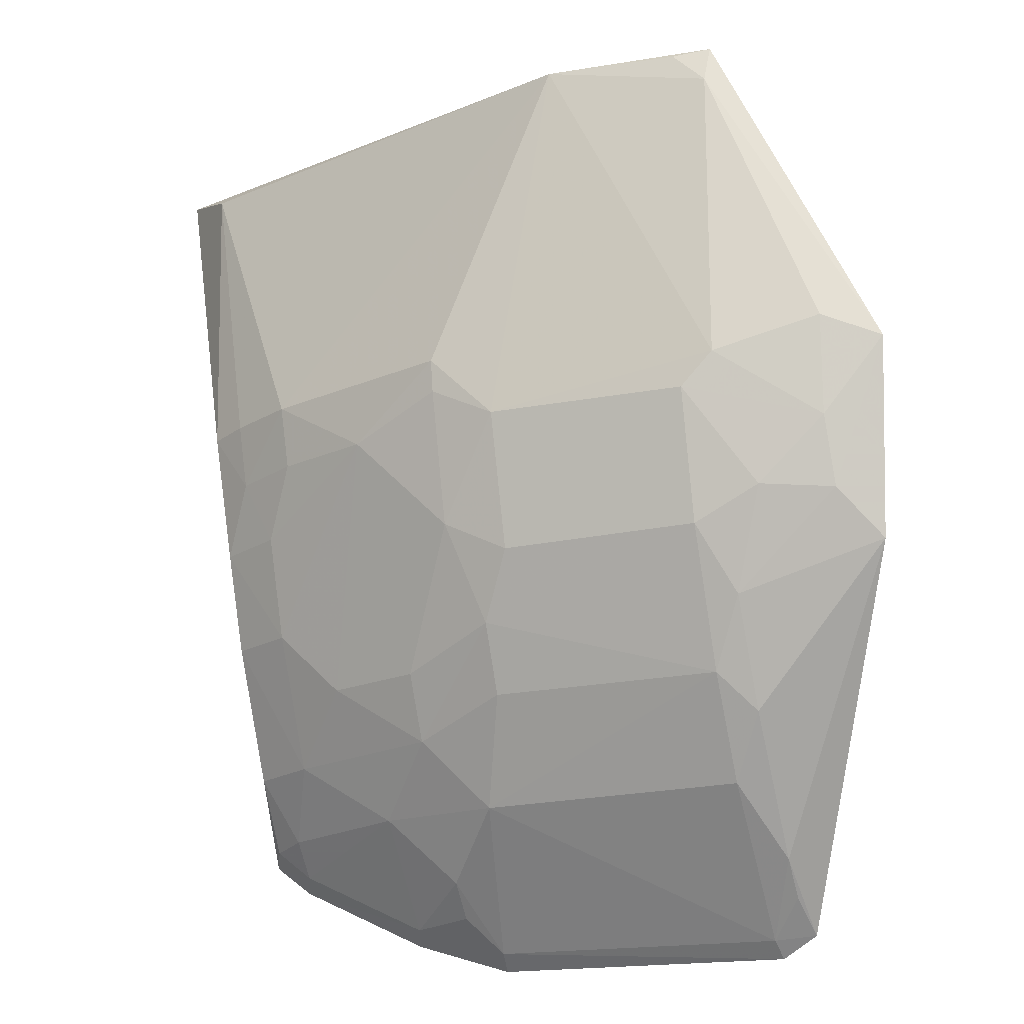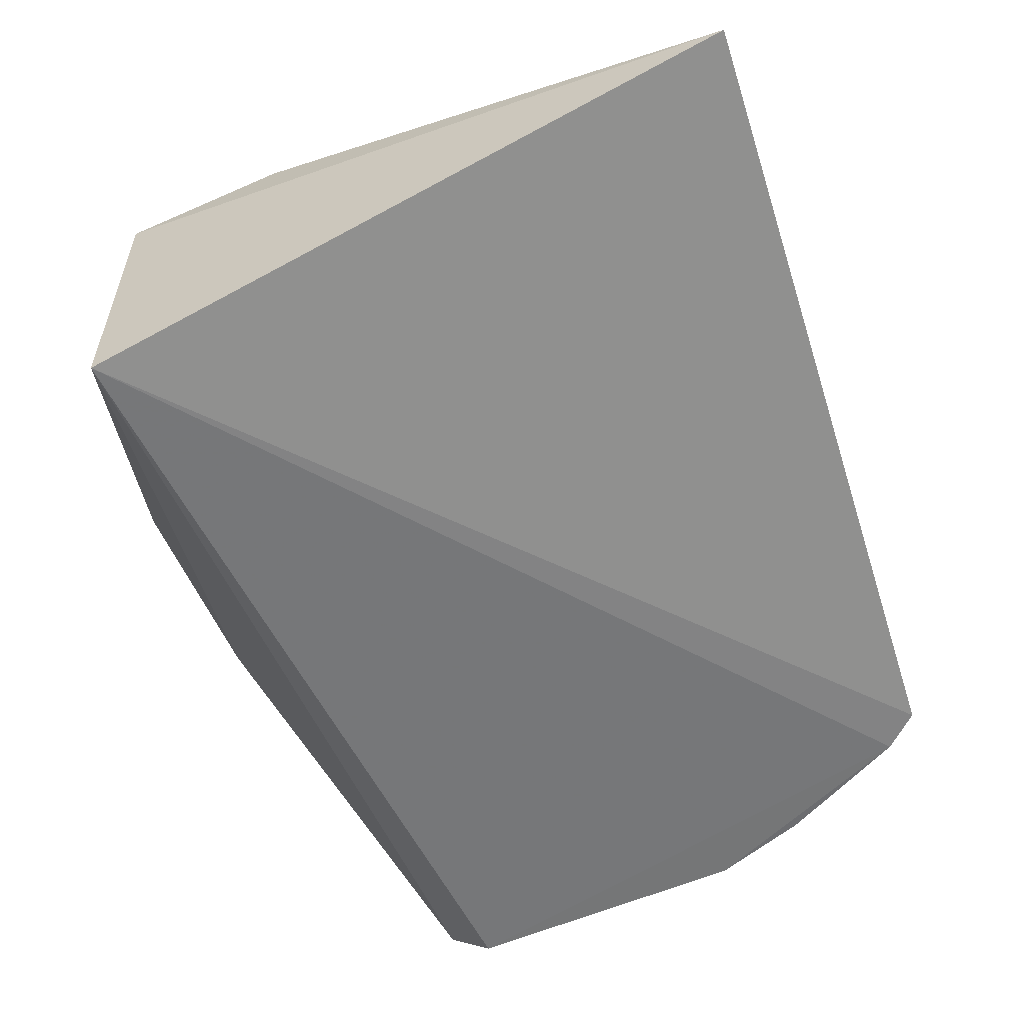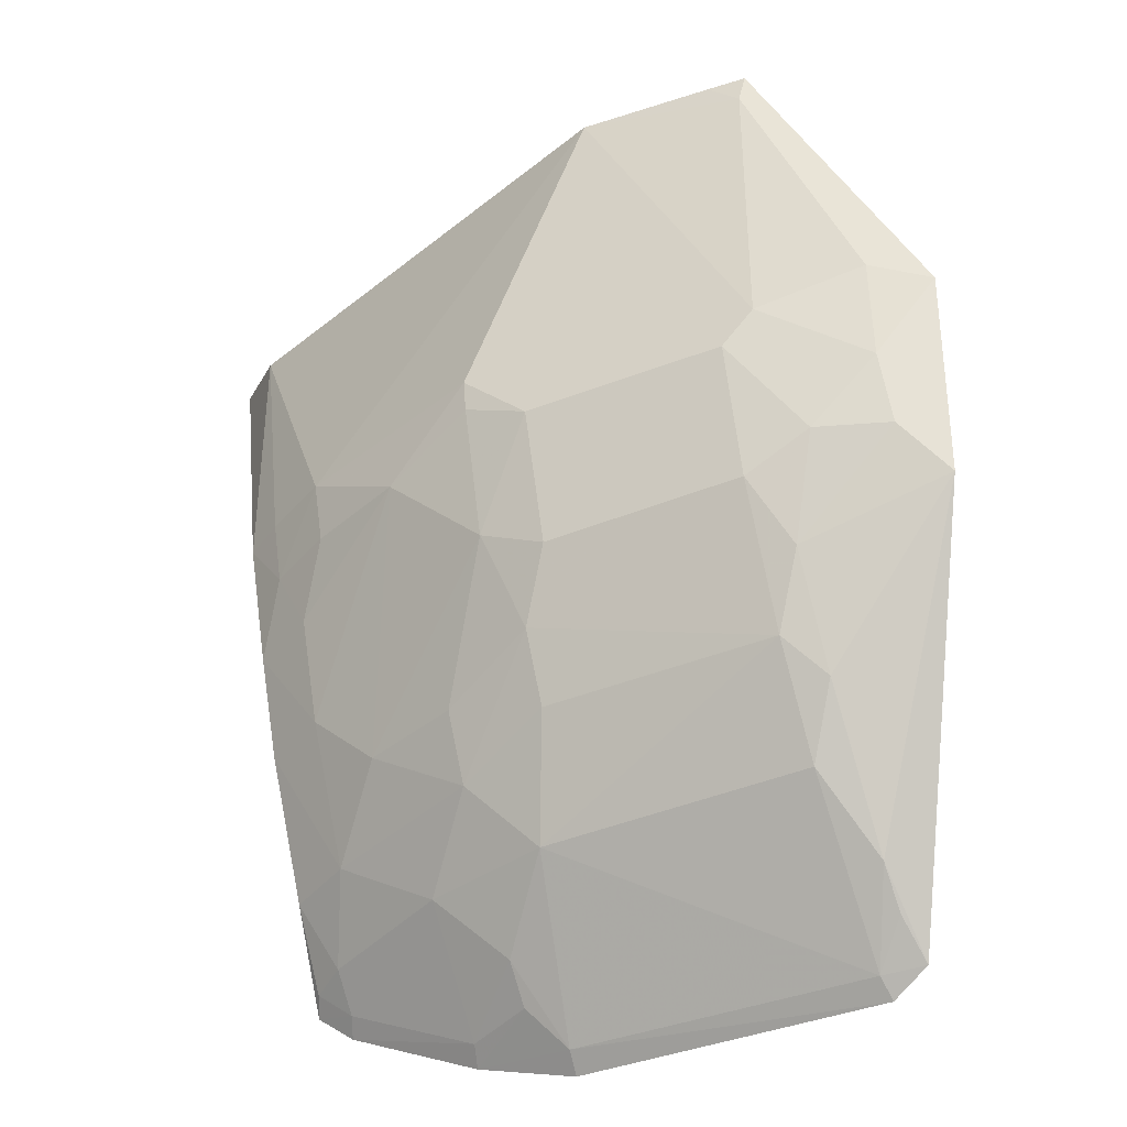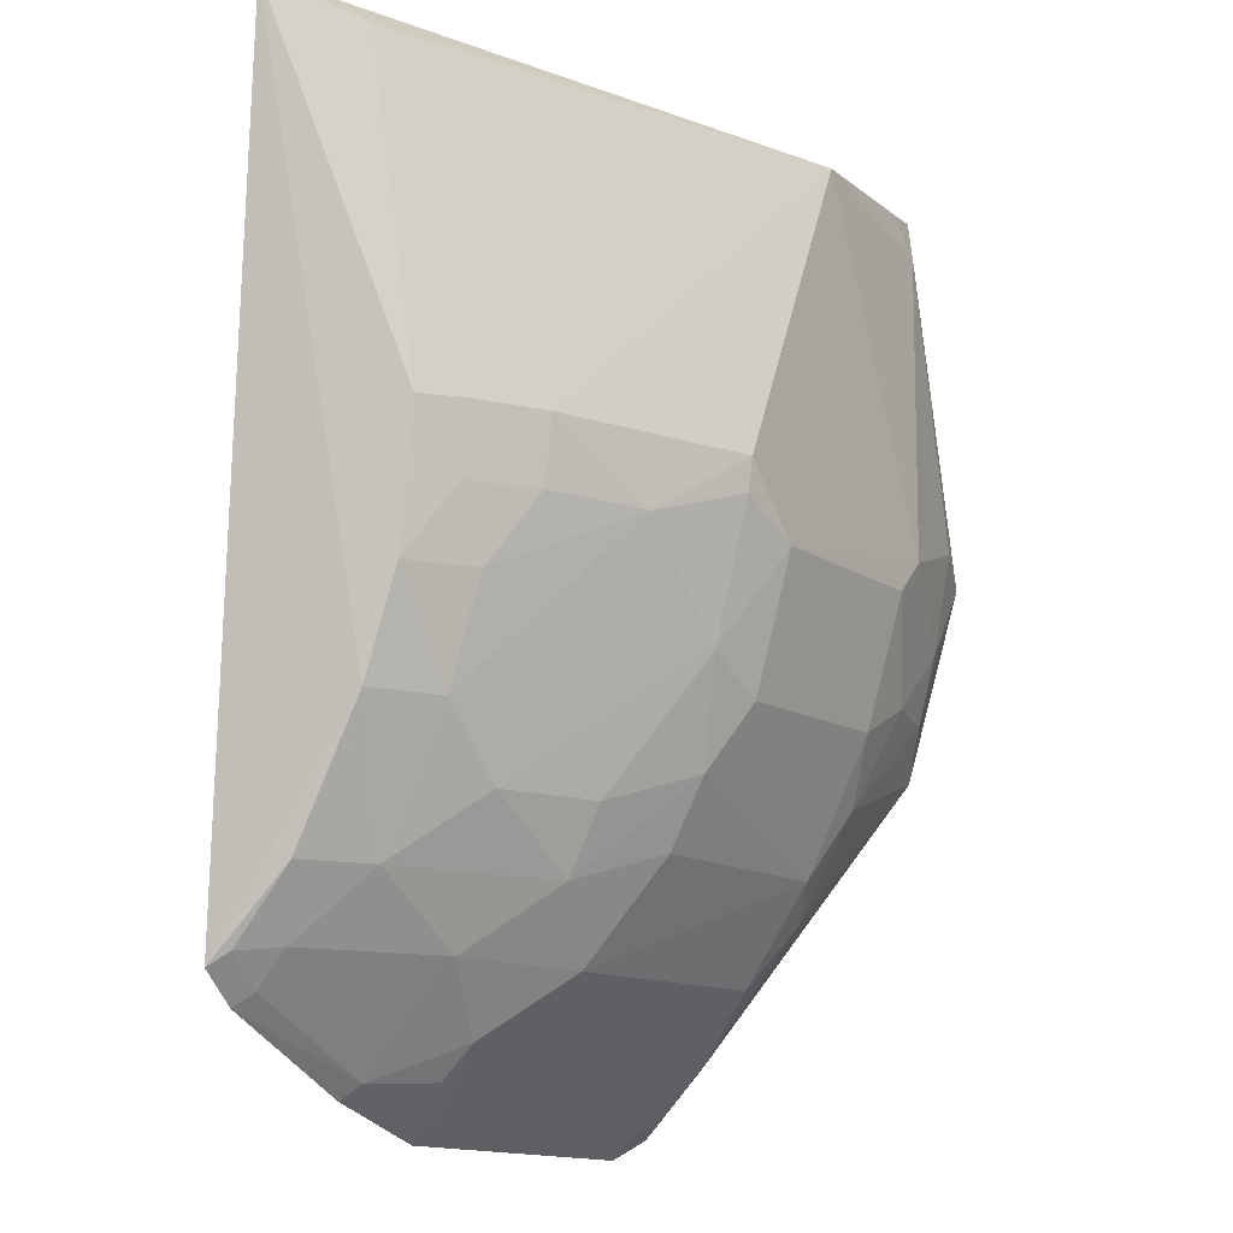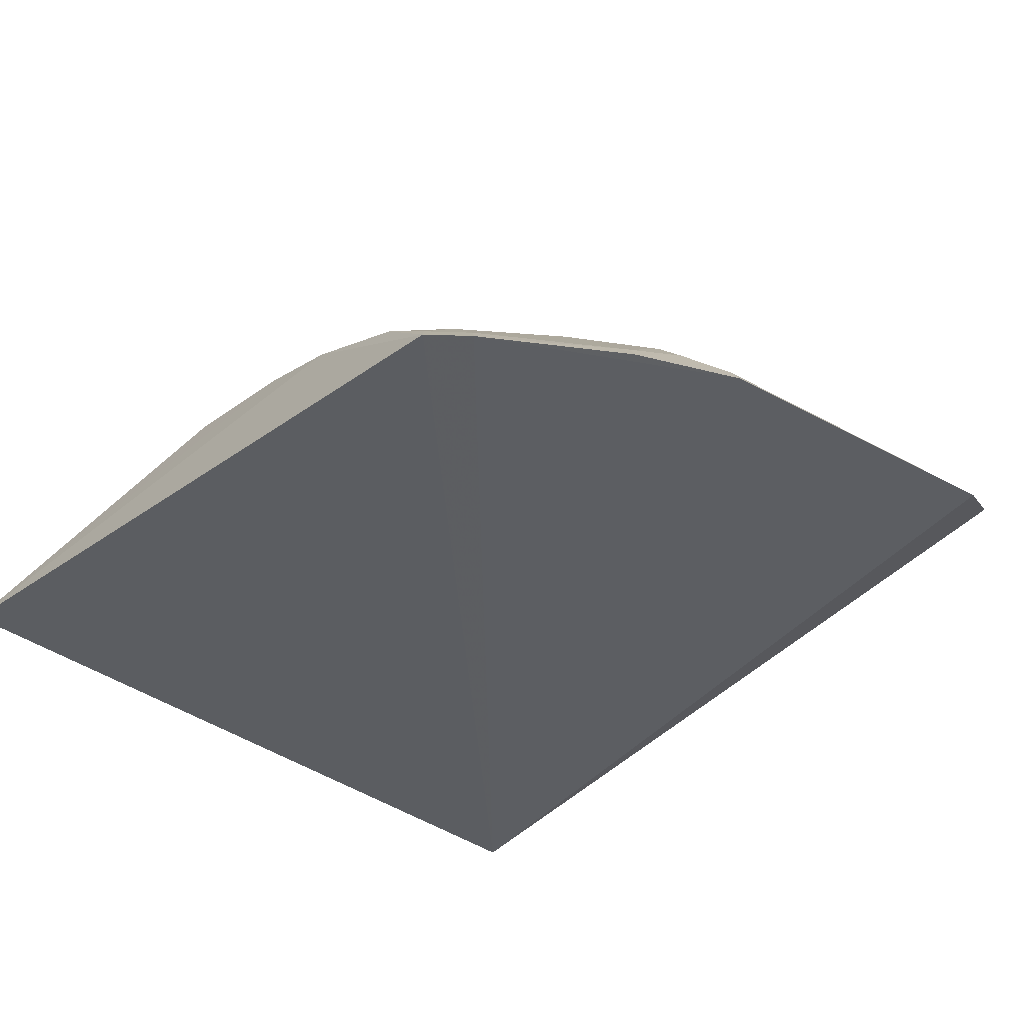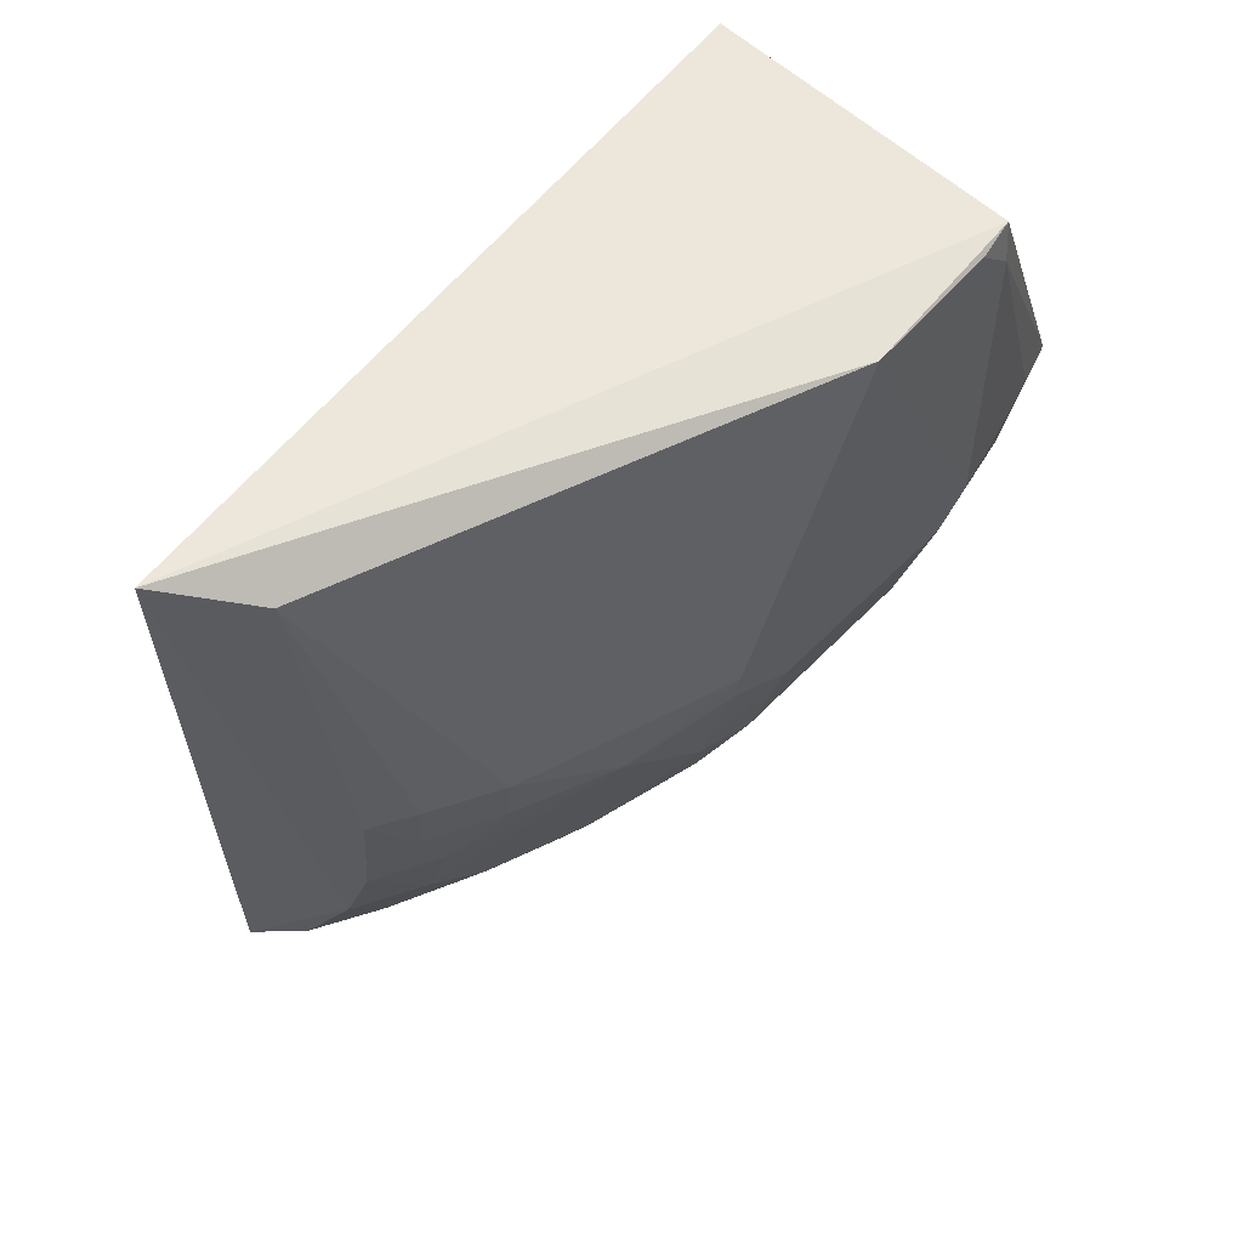
<metadata>
{"format":"obj","ext":"obj","renderer":"f3d","projection":"perspective","resolution":1024,"background":"white","views":[{"elev":-19.7,"azim":-159.6,"up":"+Z"},{"elev":-56.3,"azim":24.0,"up":"+Y"},{"elev":-41.3,"azim":-154.4,"up":"+Z"},{"elev":-13.0,"azim":124.4,"up":"+Z"},{"elev":-38.6,"azim":144.1,"up":"+Y"},{"elev":57.0,"azim":133.2,"up":"+Z"}]}
</metadata>
<code>
v 0.2446 0.3955 0.02157
v 0.2062 0.3501 -0.3228
v 0.1134 0.4741 -0.1576
v -0.06112 0.4875 0.003661
v -0.06205 0.3561 0.004641
v -0.06137 0.3539 -0.3717
v 0.01306 0.4938 0.002448
v 0.2046 0.4368 -0.1301
v 0.07141 0.4145 -0.3163
v -0.1284 0.4708 -0.1394
v -0.04486 0.3486 -0.3803
v 0.1995 0.4123 -0.2296
v 0.2152 0.4234 0.006668
v -0.1206 0.4496 -0.2229
v -0.04433 0.4899 -0.1584
v 0.1902 0.3483 -0.3356
v -0.04333 0.4147 -0.3144
v 0.1998 0.4275 -0.1868
v 0.09904 0.4421 -0.2587
v 0.158 0.4621 -0.1295
v 0.07069 0.4909 -0.1296
v -0.1019 0.4735 -0.1728
v -0.1038 0.4807 -0.13
v -0.059 0.4906 -0.01268
v 0.08734 0.3482 -0.3789
v 0.1712 0.3984 -0.2866
v -0.05763 0.3851 -0.343
v -0.0432 0.3571 -0.3733
v 0.04185 0.4734 -0.2158
v 0.1711 0.4269 -0.23
v 0.1872 0.447 -0.1294
v 0.1562 0.4575 -0.1568
v 0.04225 0.4902 -0.158
v -0.04394 0.4732 -0.2145
v -0.1036 0.4641 -0.2025
v -0.05847 0.4903 -0.1439
v -0.04473 0.4905 0.001466
v 0.09877 0.3851 -0.3432
v 0.1864 0.3701 -0.315
v 0.09891 0.4277 -0.2867
v -0.05819 0.4313 -0.2878
v -0.05758 0.3704 -0.3576
v 0.08588 0.3574 -0.372
v 0.07028 0.4735 -0.2012
v 0.1421 0.4271 -0.2584
v 0.1851 0.4427 -0.1576
v 0.1711 0.4422 -0.1863
v -0.07245 0.4733 -0.2003
v 0.1865 0.3566 -0.3298
v 0.1272 0.3983 -0.3147
v 0.1998 0.3828 -0.2867
v 0.05613 0.4594 -0.2442
v -0.05787 0.4575 -0.2428
v -0.04362 0.4441 -0.2724
v 0.1282 0.3573 -0.3586
v 0.07058 0.4888 -0.1436
v 0.202 0.3586 -0.317
v 0.05646 0.4441 -0.2729
v 0.09927 0.3707 -0.3571
v 0.131 0.3485 -0.3648
f 5 2 1
f 5 1 4
f 7 4 1
f 10 5 4
f 11 5 6
f 12 1 2
f 13 7 1
f 13 1 8
f 14 6 5
f 14 5 10
f 16 2 5
f 16 5 11
f 18 8 1
f 18 1 12
f 20 7 13
f 21 20 3
f 21 7 20
f 23 22 10
f 24 23 10
f 24 10 4
f 25 16 11
f 27 6 14
f 28 17 9
f 28 27 17
f 28 11 6
f 30 18 12
f 30 12 26
f 31 20 13
f 31 13 8
f 32 3 20
f 33 7 21
f 33 29 15
f 34 15 29
f 35 14 10
f 35 10 22
f 36 15 22
f 36 22 23
f 36 23 24
f 36 24 7
f 36 33 15
f 36 7 33
f 37 24 4
f 37 4 7
f 37 7 24
f 41 27 14
f 41 17 27
f 42 28 6
f 42 6 27
f 42 27 28
f 43 25 11
f 43 11 28
f 43 28 9
f 43 9 38
f 44 29 33
f 45 30 26
f 45 19 44
f 45 44 3
f 45 3 30
f 45 40 19
f 45 26 40
f 46 31 8
f 46 8 18
f 46 32 20
f 46 20 31
f 47 30 3
f 47 3 32
f 47 18 30
f 47 46 18
f 47 32 46
f 48 22 15
f 48 15 34
f 48 35 22
f 49 2 16
f 50 26 39
f 50 40 26
f 50 38 9
f 50 9 40
f 50 39 49
f 51 39 26
f 51 26 12
f 51 12 2
f 52 19 40
f 52 44 19
f 52 29 44
f 52 34 29
f 53 41 14
f 53 48 34
f 53 14 35
f 53 35 48
f 54 9 17
f 54 17 41
f 54 41 53
f 54 53 34
f 54 34 52
f 55 49 16
f 55 50 49
f 55 38 50
f 56 44 33
f 56 33 21
f 56 21 3
f 56 3 44
f 57 49 39
f 57 2 49
f 57 51 2
f 57 39 51
f 58 52 40
f 58 40 9
f 58 54 52
f 58 9 54
f 59 43 38
f 59 38 55
f 60 55 16
f 60 16 25
f 60 25 43
f 60 59 55
f 60 43 59

</code>
